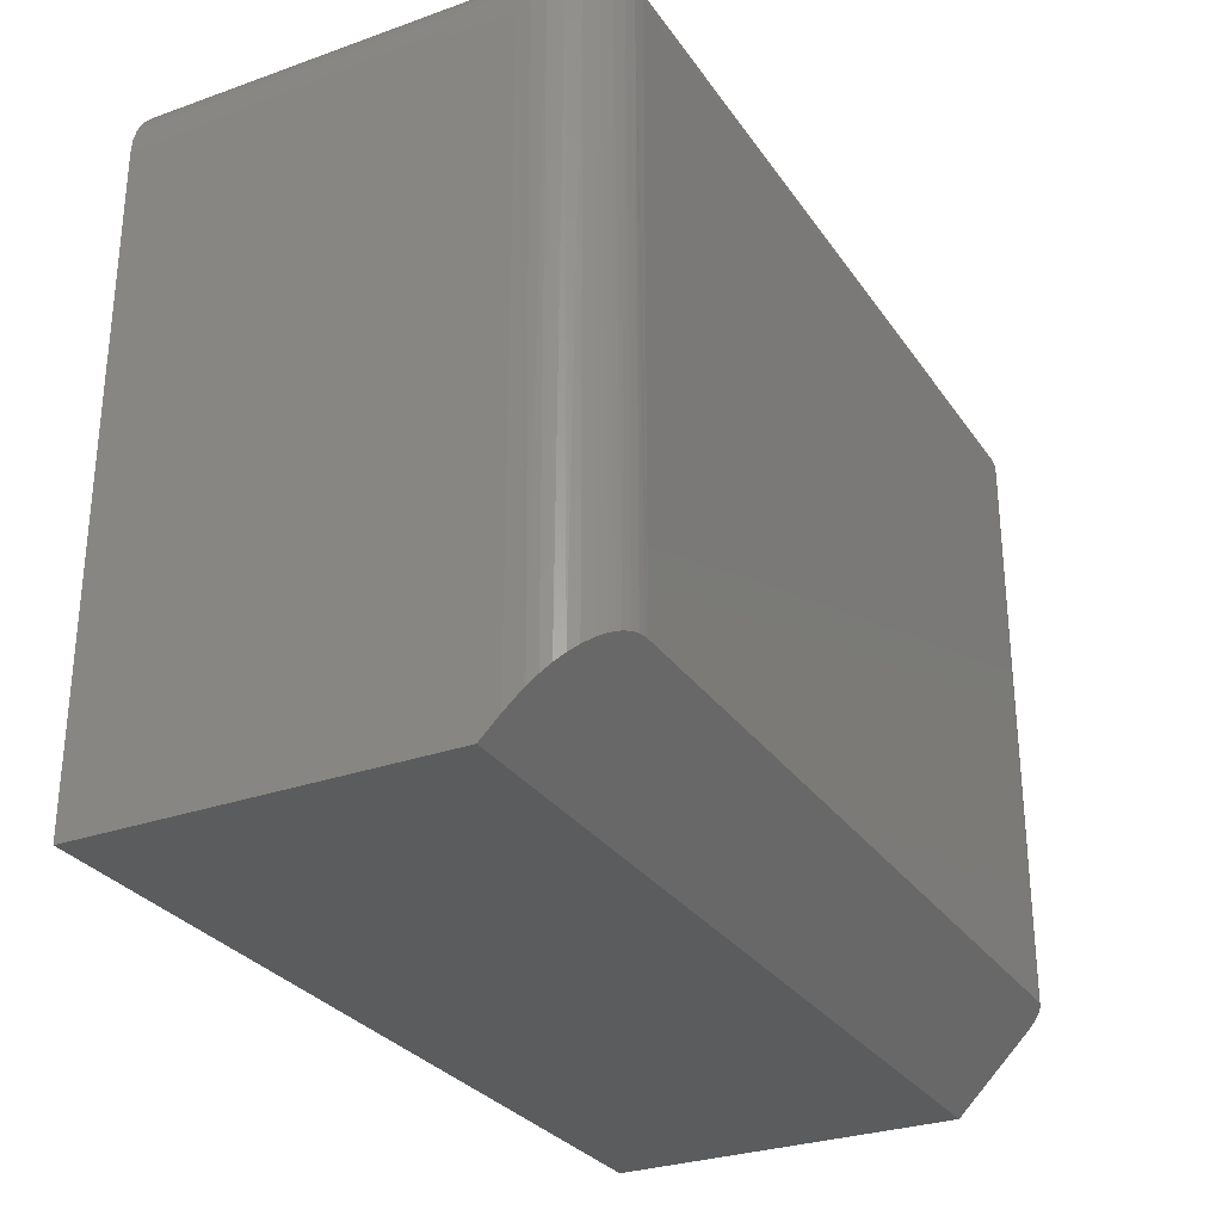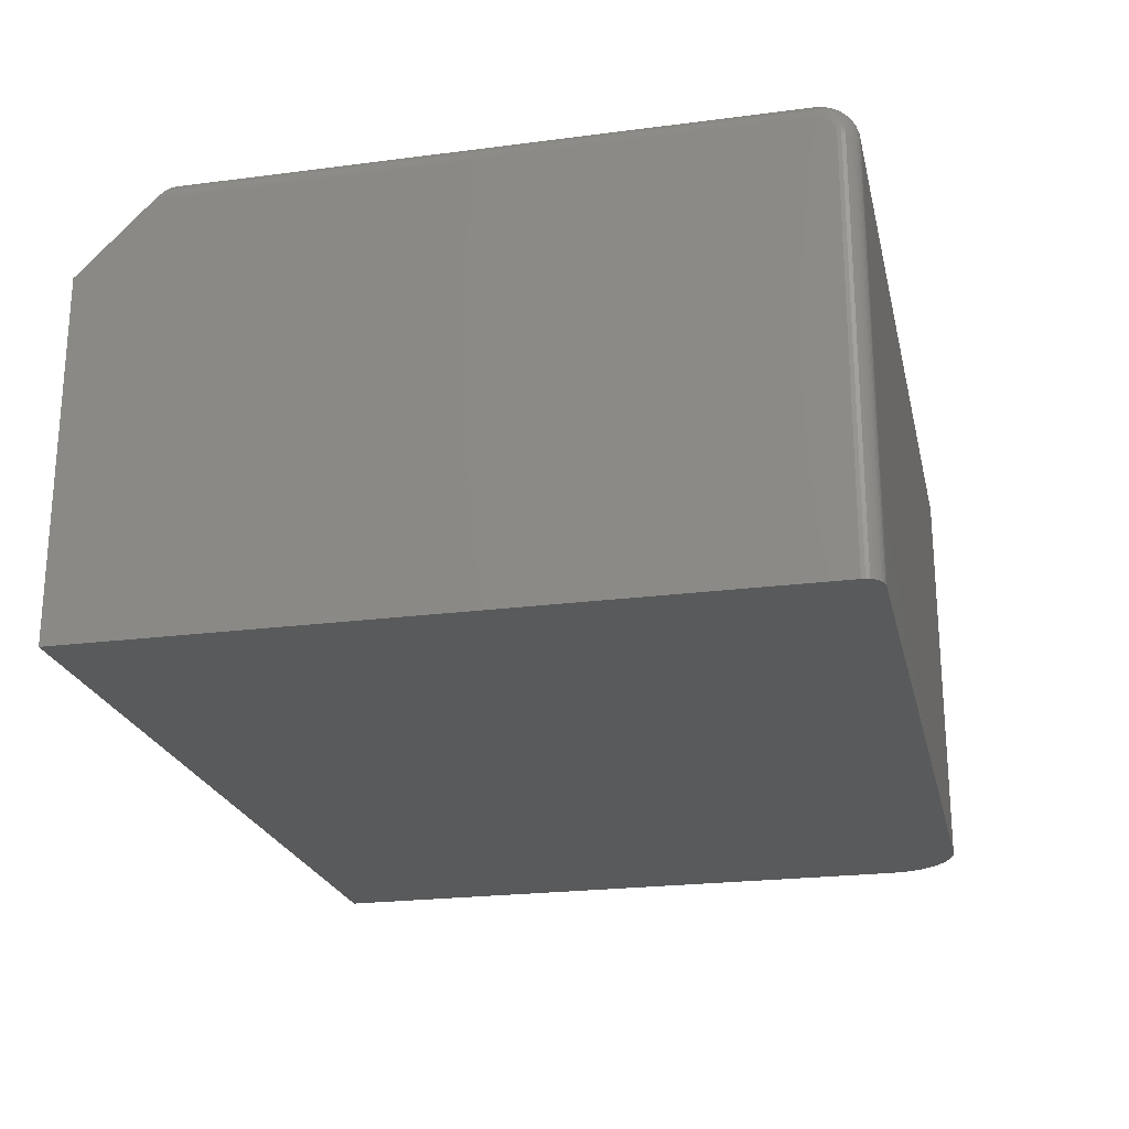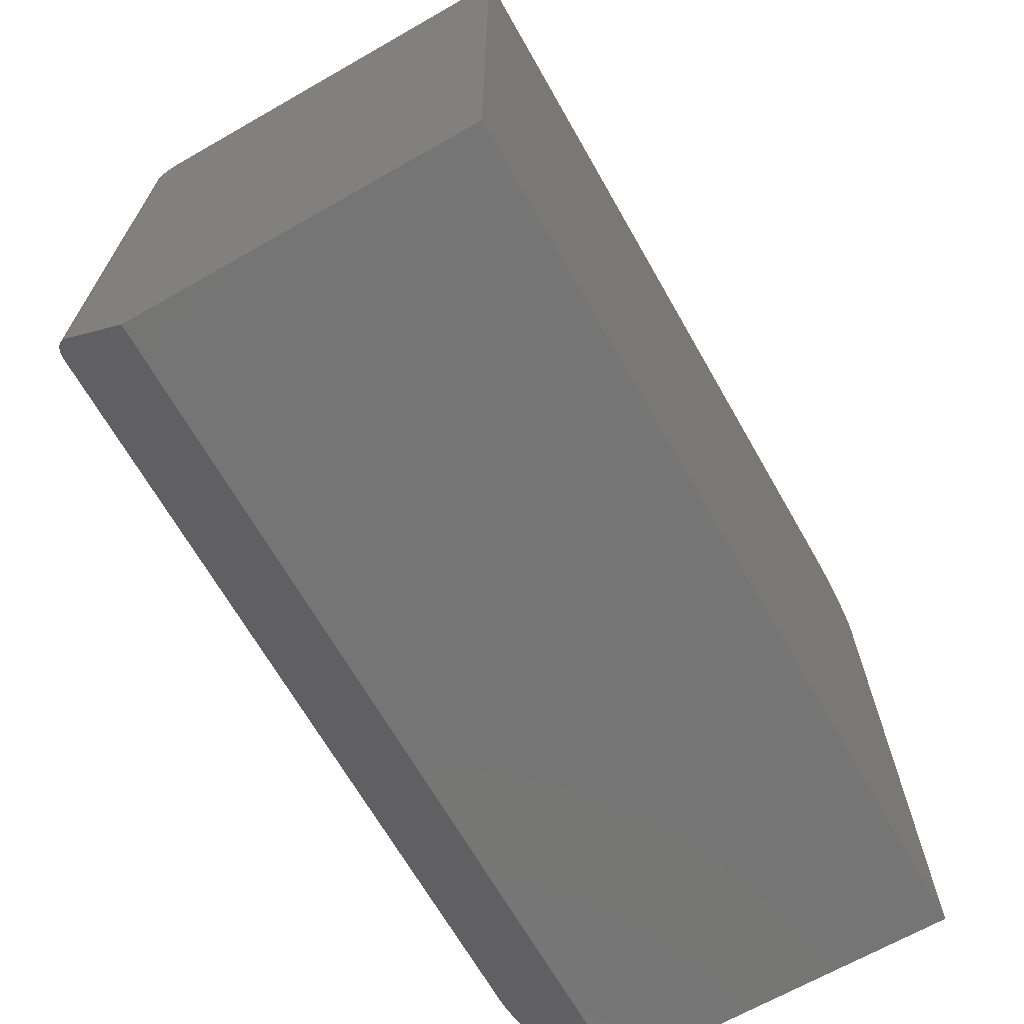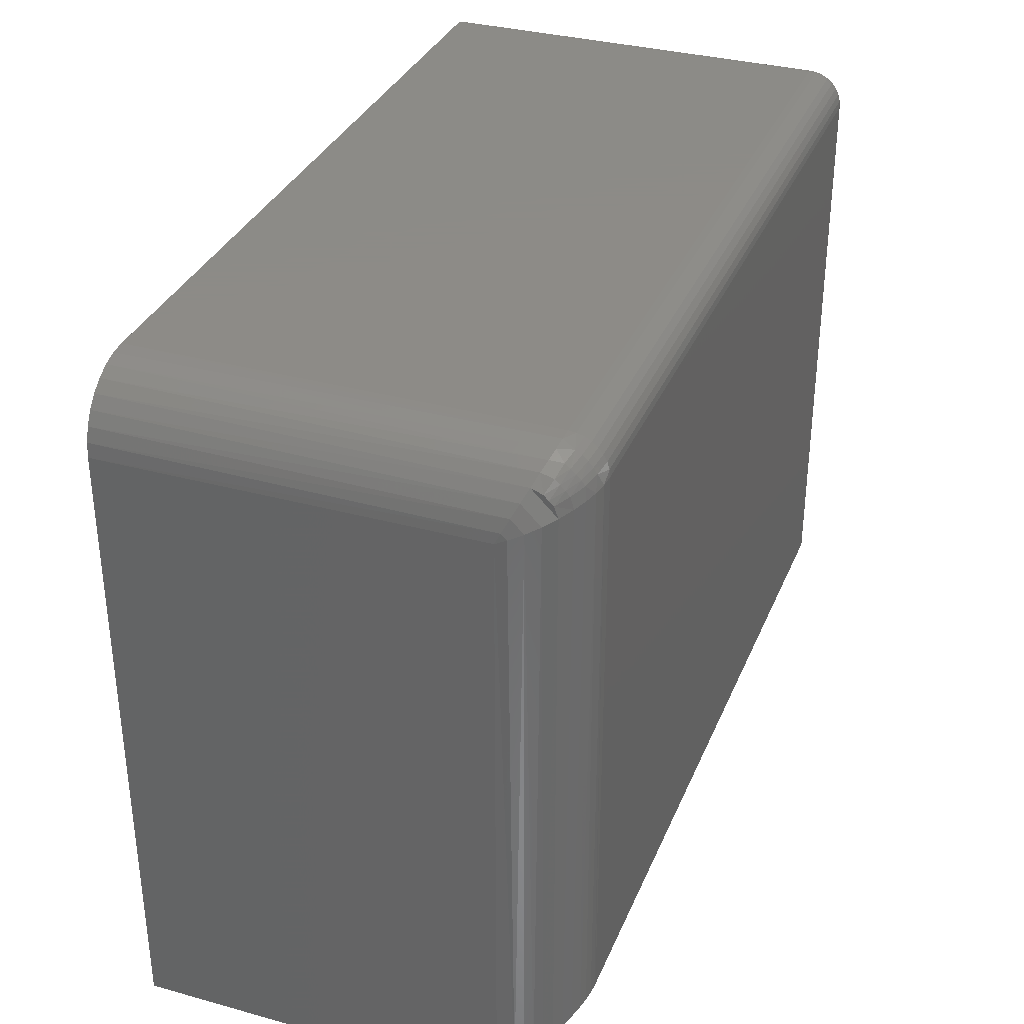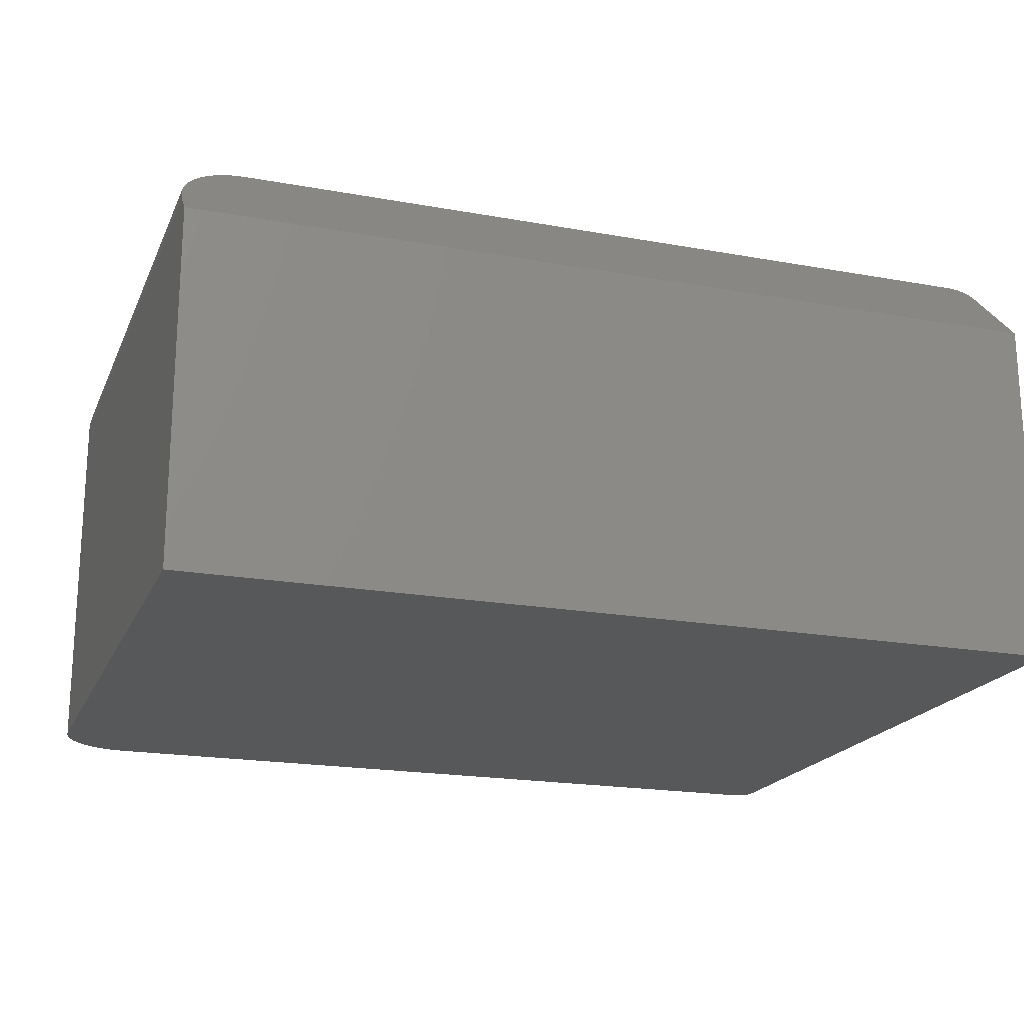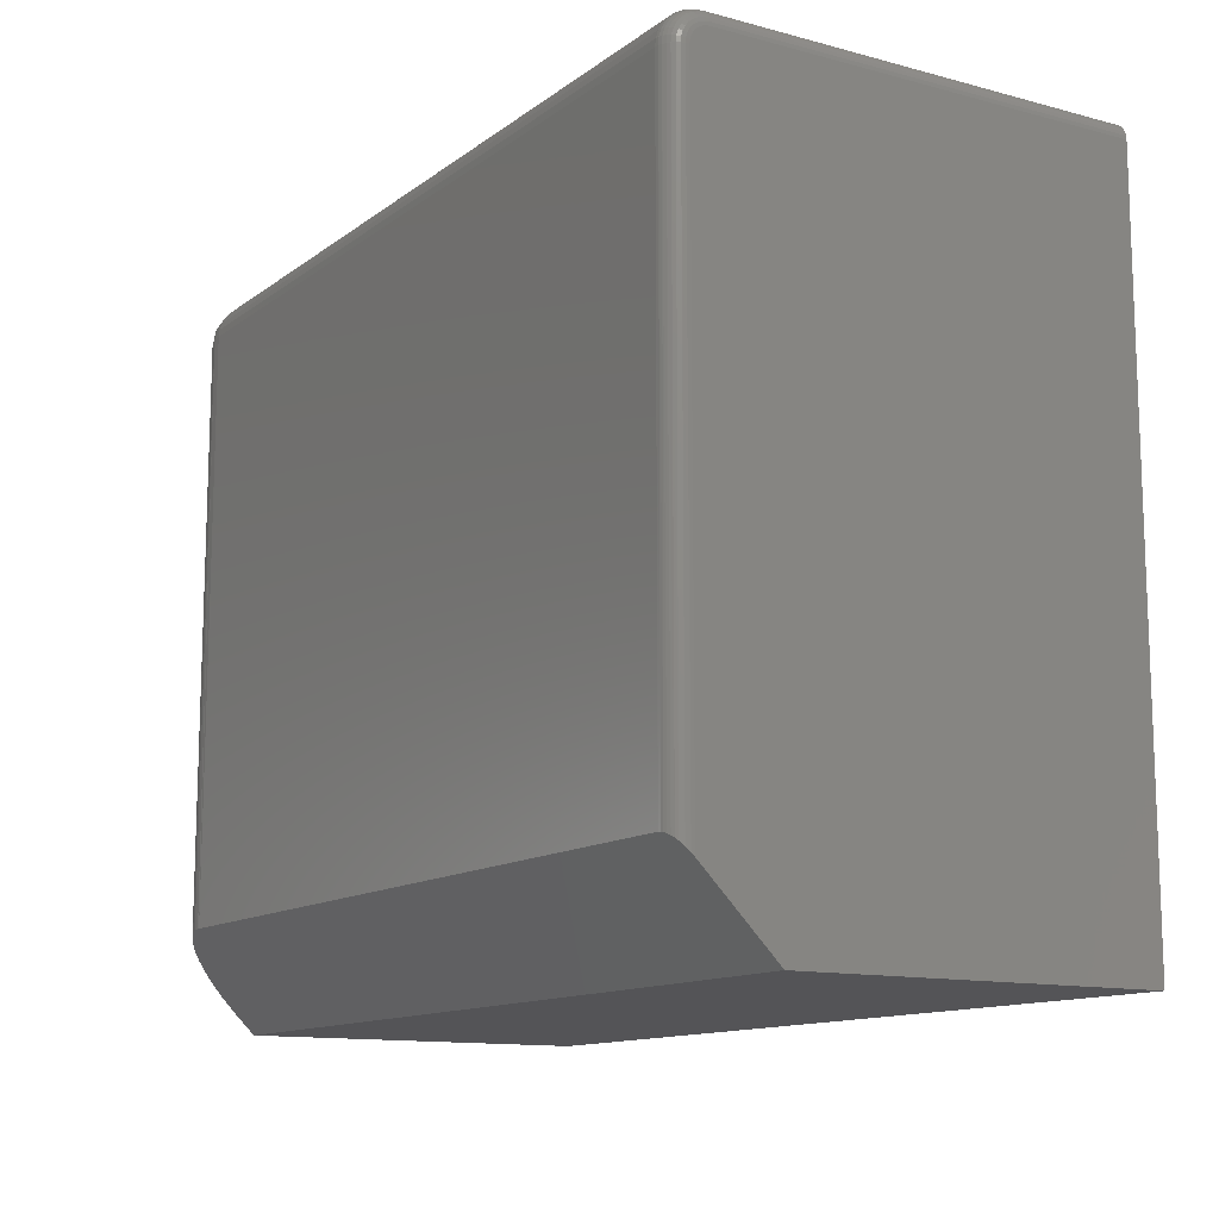
<metadata>
{"format":"stl","ext":"stl","renderer":"f3d","projection":"perspective","resolution":1024,"background":"white","views":[{"elev":-29.2,"azim":117.8,"up":"+Z"},{"elev":-22.7,"azim":-77.4,"up":"+Y"},{"elev":-67.6,"azim":-60.3,"up":"+Z"},{"elev":33.8,"azim":110.5,"up":"+Z"},{"elev":-19.6,"azim":161.3,"up":"+Y"},{"elev":-12.5,"azim":-121.8,"up":"+Z"}]}
</metadata>
<code>
# stl→obj: 169 verts, 334 faces
v 0.6875 0.3789 0.5703
v 0.01562 0.3789 0.5703
v 0.6875 0.3783 0.5764
v 0.01562 0.3783 0.5764
v 0.6875 0.3766 0.5823
v 0.01562 0.3766 0.5823
v 0.6875 0.3737 0.5877
v 0.01562 0.3737 0.5877
v 0.6875 0.3698 0.5924
v 0.01562 0.3698 0.5924
v 0.6875 0.3651 0.5963
v 0.01562 0.3651 0.5963
v 0.6875 0.3597 0.5992
v 0.01562 0.3597 0.5992
v 0.6875 0.3538 0.601
v 0.01562 0.3538 0.601
v 0.6875 0.3477 0.6016
v 0.01562 0.3477 0.6016
v 0.6875 0.3789 0.07812
v 0.01562 0.3789 0.07812
v 0.01562 0 0.6016
v 0.6875 0 0.6016
v 0 0.3633 0.0625
v 0.0002326 0.366 0.06519
v 0.001268 0.3695 0.06867
v 0.7114 0.3742 0.07336
v 0.6973 0.3782 0.07735
v 0.7045 0.3766 0.07577
v 0 0.3008 0
v 0.003076 0.3726 0.07181
v 0.004654 0.3744 0.07363
v 0.006491 0.376 0.07518
v 0.008551 0.3773 0.07643
v 0.01079 0.3782 0.07736
v 0.01318 0.3788 0.07793
v 0.75 0.3008 0
v 0.69 0.3789 0.07808
v 0.7201 0.3698 0.06897
v 0.7273 0.3646 0.06378
v 0.7335 0.3587 0.05788
v 0.7387 0.3523 0.05148
v 0.7428 0.3456 0.04477
v 0.746 0.3385 0.0377
v 0.7482 0.3312 0.03043
v 0.75 0.3164 0.01562
v 0 0 0.5859
v 0 0 0
v 0.009646 0 0.6004
v 0.75 0 0
v 0.75 0 0.5391
v 0.7488 0 0.5513
v 0.7452 0 0.563
v 0.7395 0 0.5738
v 0.7317 0 0.5833
v 0.7222 0 0.591
v 0.7114 0 0.5968
v 0.6997 0 0.6004
v 0.01258 0 0.6013
v 0.0003002 0 0.589
v 0.006944 0 0.5989
v 0.004576 0 0.597
v 0.002633 0 0.5946
v 0.001189 0 0.5919
v 0.75 0.3164 0.5391
v 0.7493 0.3211 0.5484
v 0.7464 0.3269 0.5599
v 0.7414 0.3323 0.5707
v 0.7344 0.3371 0.5804
v 0.7257 0.3412 0.5885
v 0.7172 0.344 0.5941
v 0.7078 0.346 0.5982
v 0.6978 0.3473 0.6007
v 0.7493 0.3258 0.5437
v 0.6978 0.3781 0.5699
v 0.7078 0.3756 0.5686
v 0.7172 0.3715 0.5666
v 0.7257 0.3659 0.5638
v 0.7344 0.3578 0.5597
v 0.7414 0.3481 0.5549
v 0.7464 0.3373 0.5495
v 0.7351 0.347 0.5772
v 0.7351 0.3546 0.5696
v 0.7355 0.351 0.5736
v 0.7263 0.3516 0.5859
v 0.7154 0.3551 0.593
v 0.7263 0.3633 0.5742
v 0.7154 0.3704 0.5777
v 0.7031 0.3583 0.5973
v 0.7031 0.3747 0.5809
v 0.727 0.3599 0.5786
v 0.727 0.356 0.5825
v 0.7162 0.3675 0.5823
v 0.7164 0.3639 0.5865
v 0.7162 0.3597 0.5901
v 0.7036 0.3635 0.5944
v 0.7037 0.368 0.5906
v 0.7036 0.3718 0.5861
v 0 0.3477 0.5859
v 0 0.3507 0.5856
v 0 0.3537 0.5847
v 0 0.3564 0.5833
v 0 0.3587 0.5814
v 0 0.3607 0.579
v 0 0.3621 0.5763
v 0 0.363 0.5734
v 0 0.3633 0.5703
v 0.0003002 0.3664 0.5703
v 0.001189 0.3693 0.5703
v 0.002633 0.372 0.5703
v 0.004576 0.3744 0.5703
v 0.006944 0.3763 0.5703
v 0.009646 0.3778 0.5703
v 0.01258 0.3786 0.5703
v 0.0003002 0.3477 0.589
v 0.001189 0.3477 0.5919
v 0.002633 0.3477 0.5946
v 0.004576 0.3477 0.597
v 0.006944 0.3477 0.5989
v 0.009646 0.3477 0.6004
v 0.01258 0.3477 0.6013
v 0.0003002 0.366 0.574
v 0.001189 0.3689 0.5745
v 0.002633 0.3715 0.5751
v 0.004576 0.3739 0.5755
v 0.006944 0.3758 0.5759
v 0.009646 0.3772 0.5762
v 0.01258 0.3781 0.5764
v 0.0003002 0.3513 0.5886
v 0.001189 0.3519 0.5915
v 0.002633 0.3524 0.5942
v 0.004576 0.3529 0.5965
v 0.006944 0.3533 0.5984
v 0.009646 0.3536 0.5998
v 0.01258 0.3537 0.6007
v 0.0003002 0.3548 0.5876
v 0.001189 0.356 0.5903
v 0.002633 0.357 0.5928
v 0.004576 0.3579 0.595
v 0.006944 0.3586 0.5968
v 0.009646 0.3592 0.5981
v 0.01258 0.3595 0.5989
v 0.0003002 0.3581 0.5858
v 0.001189 0.3597 0.5883
v 0.002633 0.3612 0.5905
v 0.004576 0.3625 0.5925
v 0.006944 0.3636 0.5941
v 0.009646 0.3644 0.5953
v 0.01258 0.3649 0.596
v 0.0003002 0.3609 0.5835
v 0.001189 0.363 0.5856
v 0.002633 0.3649 0.5875
v 0.004576 0.3666 0.5892
v 0.006944 0.3679 0.5905
v 0.009646 0.369 0.5916
v 0.01258 0.3696 0.5922
v 0.0003002 0.3632 0.5807
v 0.001189 0.3657 0.5823
v 0.002633 0.3679 0.5838
v 0.004576 0.3699 0.5851
v 0.006944 0.3715 0.5862
v 0.009646 0.3727 0.587
v 0.01258 0.3734 0.5875
v 0.0003002 0.3649 0.5775
v 0.001189 0.3677 0.5786
v 0.002633 0.3702 0.5796
v 0.004576 0.3723 0.5805
v 0.006944 0.3741 0.5813
v 0.009646 0.3755 0.5818
v 0.01258 0.3763 0.5822
f 1 2 3
f 3 2 4
f 3 4 5
f 5 4 6
f 5 6 7
f 7 6 8
f 7 8 9
f 9 8 10
f 9 10 11
f 11 10 12
f 11 12 13
f 13 12 14
f 13 14 15
f 15 14 16
f 15 16 17
f 17 16 18
f 1 19 2
f 2 19 20
f 21 22 18
f 18 22 17
f 23 24 25
f 26 27 28
f 29 23 25
f 29 25 30
f 29 30 31
f 29 31 32
f 29 32 33
f 29 33 34
f 29 34 35
f 29 35 20
f 29 20 19
f 29 19 36
f 37 27 26
f 37 26 38
f 37 38 39
f 37 39 40
f 37 40 41
f 37 41 42
f 37 42 43
f 37 43 44
f 37 44 45
f 37 45 36
f 37 36 19
f 46 47 48
f 49 50 51
f 49 51 52
f 49 52 53
f 49 53 54
f 49 54 55
f 49 55 56
f 49 56 57
f 49 57 22
f 49 22 21
f 49 21 58
f 49 58 48
f 49 48 47
f 59 46 48
f 59 48 60
f 59 60 61
f 59 61 62
f 59 62 63
f 64 50 45
f 45 50 49
f 45 49 36
f 50 65 51
f 50 64 65
f 51 65 66
f 51 66 52
f 52 66 67
f 52 67 53
f 53 67 68
f 53 68 54
f 54 68 69
f 54 69 55
f 55 69 70
f 55 70 56
f 70 71 56
f 57 56 71
f 17 22 72
f 72 22 57
f 72 57 71
f 64 44 73
f 64 45 44
f 19 74 37
f 19 1 74
f 37 74 27
f 28 27 74
f 74 75 28
f 26 28 75
f 75 76 26
f 26 76 38
f 38 76 77
f 38 77 39
f 39 77 78
f 78 40 39
f 41 40 78
f 78 79 41
f 41 79 42
f 42 79 80
f 80 43 42
f 44 43 80
f 80 73 44
f 73 80 66
f 65 73 66
f 73 65 64
f 80 79 67
f 66 80 67
f 78 81 68
f 68 79 78
f 67 79 68
f 78 82 83
f 83 81 78
f 81 84 69
f 68 81 69
f 78 77 82
f 84 85 70
f 69 84 70
f 77 76 86
f 70 85 71
f 76 75 87
f 88 15 72
f 71 88 72
f 75 74 89
f 87 75 89
f 74 3 89
f 3 74 1
f 5 89 3
f 72 15 17
f 77 86 82
f 82 86 90
f 90 83 82
f 83 90 91
f 91 81 83
f 84 81 91
f 76 87 86
f 86 87 92
f 92 90 86
f 90 92 93
f 93 91 90
f 94 91 93
f 84 91 94
f 85 84 94
f 15 88 13
f 13 88 95
f 13 95 11
f 11 95 96
f 11 96 9
f 9 96 97
f 9 97 7
f 7 97 89
f 7 89 5
f 71 85 88
f 88 85 94
f 88 94 95
f 95 94 93
f 95 93 96
f 96 93 92
f 96 92 97
f 97 92 87
f 97 87 89
f 98 99 100
f 23 29 47
f 46 98 100
f 46 100 101
f 46 101 102
f 46 102 103
f 46 103 104
f 46 104 105
f 46 105 106
f 46 106 23
f 46 23 47
f 23 107 24
f 23 106 107
f 24 107 108
f 24 108 25
f 25 108 109
f 25 109 30
f 30 109 110
f 30 110 31
f 31 110 111
f 31 111 32
f 33 32 111
f 111 112 33
f 34 33 112
f 112 113 34
f 2 20 113
f 113 20 35
f 113 35 34
f 98 46 114
f 114 46 59
f 114 59 115
f 115 59 63
f 115 63 116
f 116 63 62
f 116 62 117
f 117 62 61
f 117 61 118
f 118 61 60
f 118 60 119
f 119 60 48
f 119 48 120
f 120 48 58
f 120 58 18
f 18 58 21
f 106 105 107
f 107 105 121
f 107 121 108
f 108 121 122
f 108 122 109
f 109 122 123
f 109 123 110
f 110 123 124
f 110 124 111
f 111 124 125
f 111 125 112
f 112 125 126
f 112 126 113
f 113 126 127
f 113 127 2
f 2 127 4
f 99 98 128
f 128 98 114
f 128 114 129
f 129 114 115
f 129 115 130
f 130 115 116
f 130 116 131
f 131 116 117
f 131 117 132
f 132 117 118
f 132 118 133
f 133 118 119
f 133 119 134
f 134 119 120
f 134 120 16
f 16 120 18
f 100 99 135
f 135 99 128
f 135 128 136
f 136 128 129
f 136 129 137
f 137 129 130
f 137 130 138
f 138 130 131
f 138 131 139
f 139 131 132
f 139 132 140
f 140 132 133
f 140 133 141
f 141 133 134
f 141 134 14
f 14 134 16
f 101 100 142
f 142 100 135
f 142 135 143
f 143 135 136
f 143 136 144
f 144 136 137
f 144 137 145
f 145 137 138
f 145 138 146
f 146 138 139
f 146 139 147
f 147 139 140
f 147 140 148
f 148 140 141
f 148 141 12
f 12 141 14
f 102 101 149
f 149 101 142
f 149 142 150
f 150 142 143
f 150 143 151
f 151 143 144
f 151 144 152
f 152 144 145
f 152 145 153
f 153 145 146
f 153 146 154
f 154 146 147
f 154 147 155
f 155 147 148
f 155 148 10
f 10 148 12
f 103 102 156
f 156 102 149
f 156 149 157
f 157 149 150
f 157 150 158
f 158 150 151
f 158 151 159
f 159 151 152
f 159 152 160
f 160 152 153
f 160 153 161
f 161 153 154
f 161 154 162
f 162 154 155
f 162 155 8
f 8 155 10
f 104 103 163
f 163 103 156
f 163 156 164
f 164 156 157
f 164 157 165
f 165 157 158
f 165 158 166
f 166 158 159
f 166 159 167
f 167 159 160
f 167 160 168
f 168 160 161
f 168 161 169
f 169 161 162
f 169 162 6
f 6 162 8
f 105 104 121
f 121 104 163
f 121 163 122
f 122 163 164
f 122 164 123
f 123 164 165
f 123 165 124
f 124 165 166
f 124 166 125
f 125 166 167
f 125 167 126
f 126 167 168
f 126 168 127
f 127 168 169
f 127 169 4
f 4 169 6
f 47 29 49
f 49 29 36

</code>
